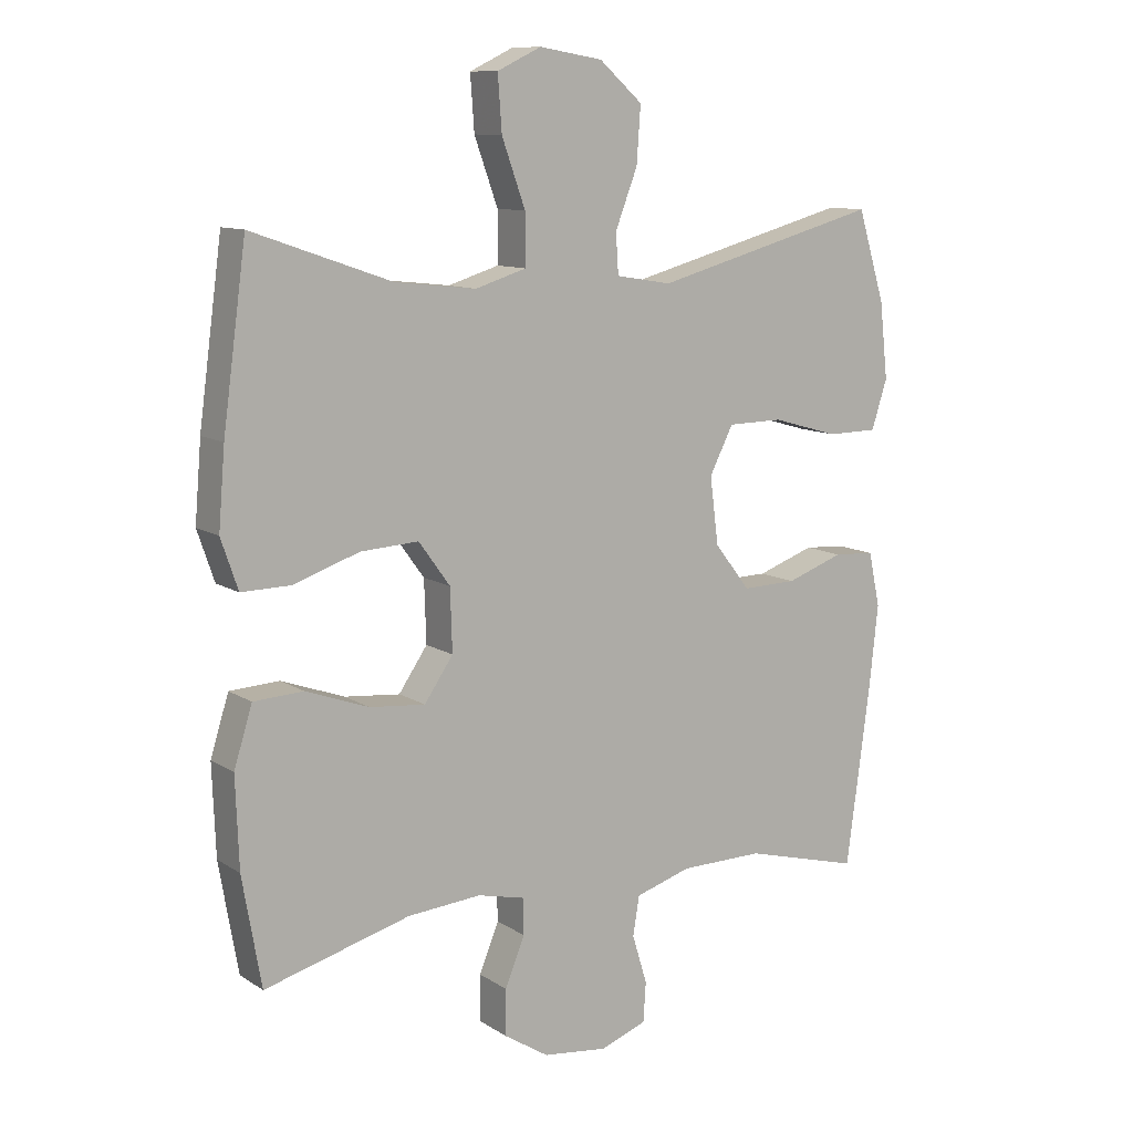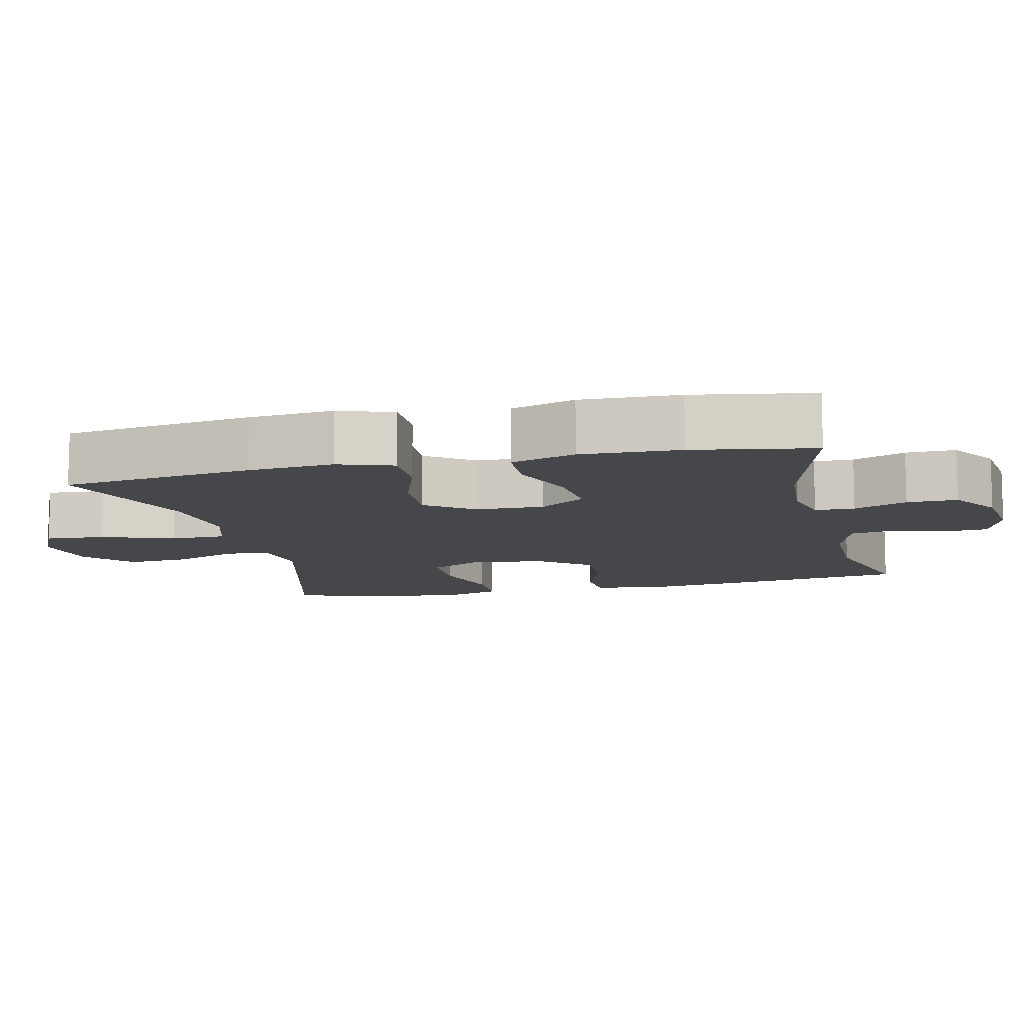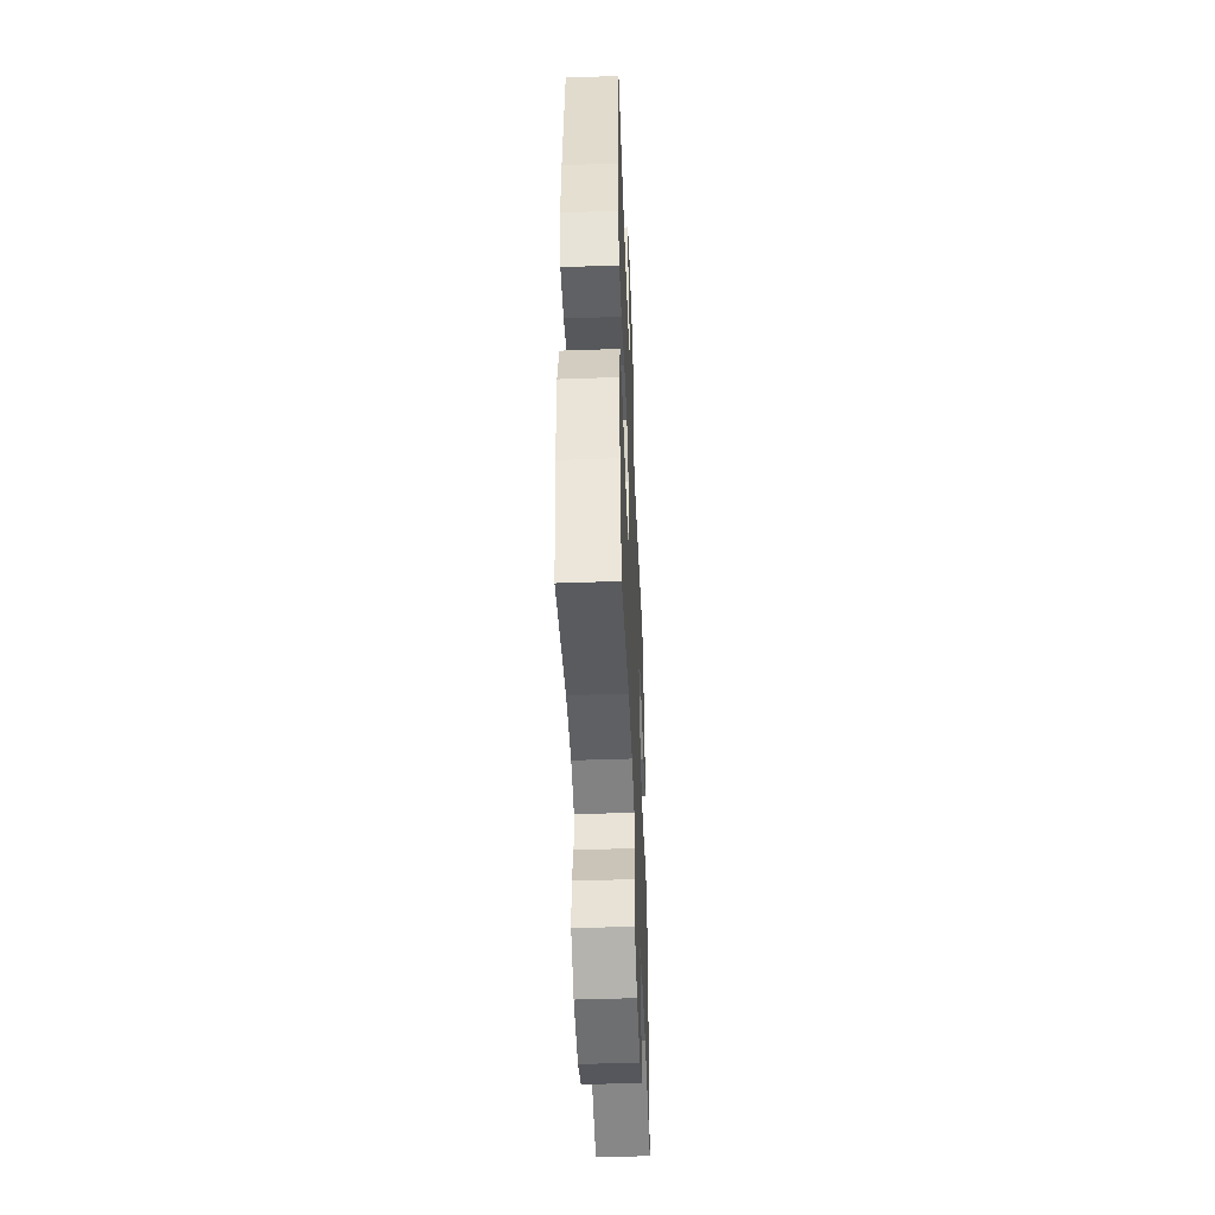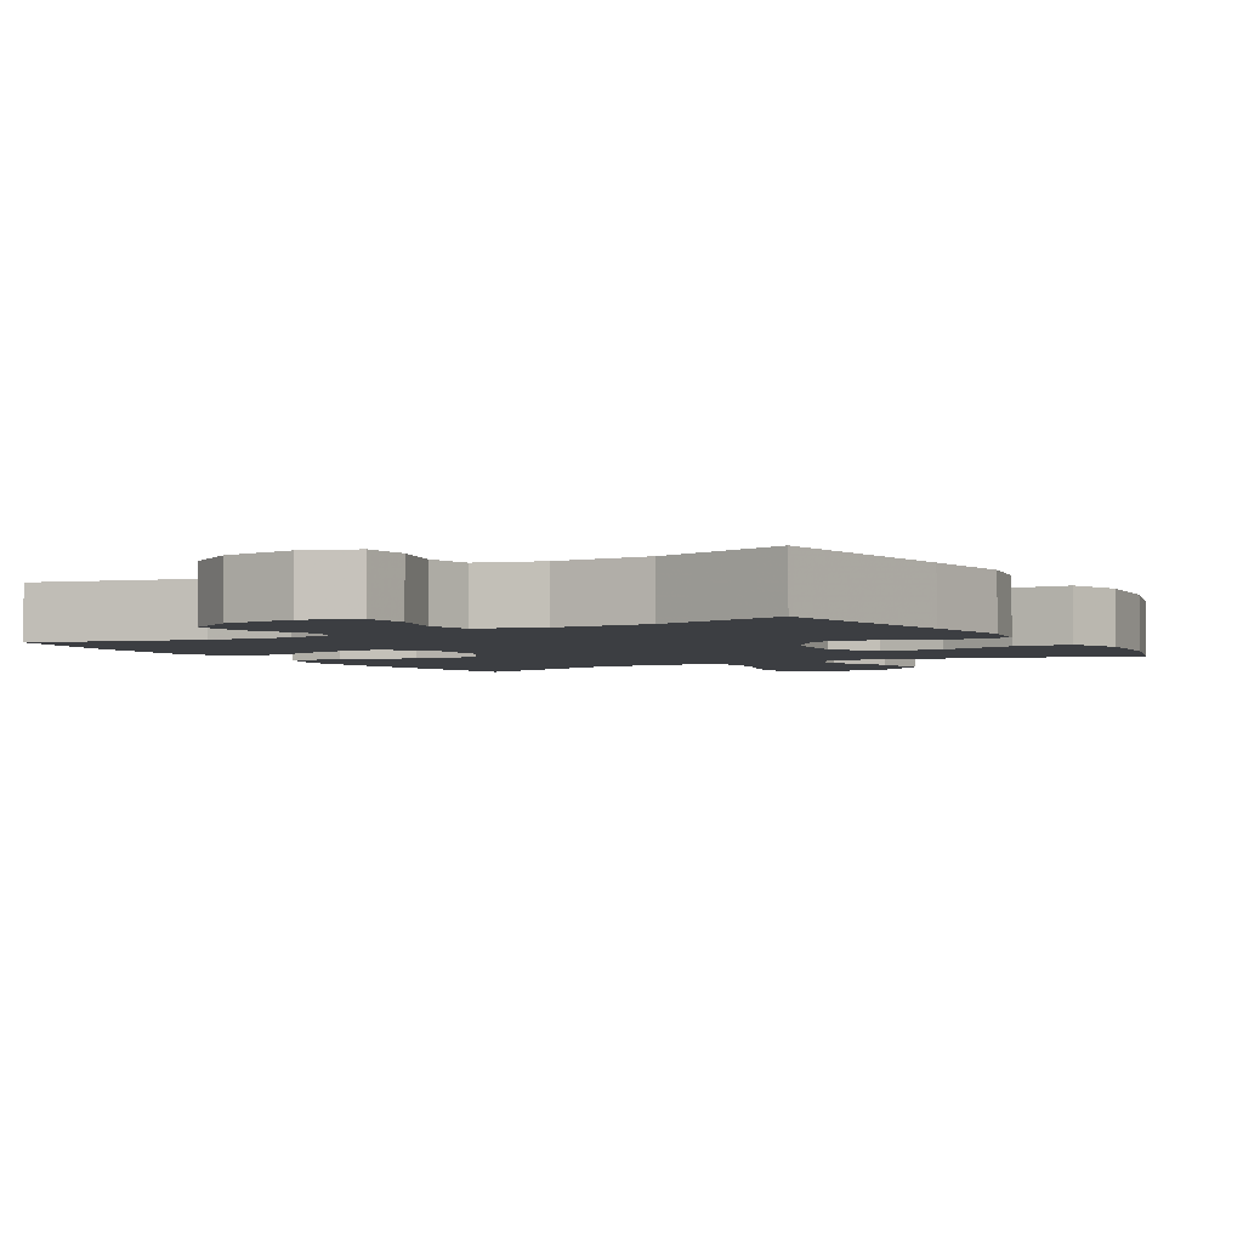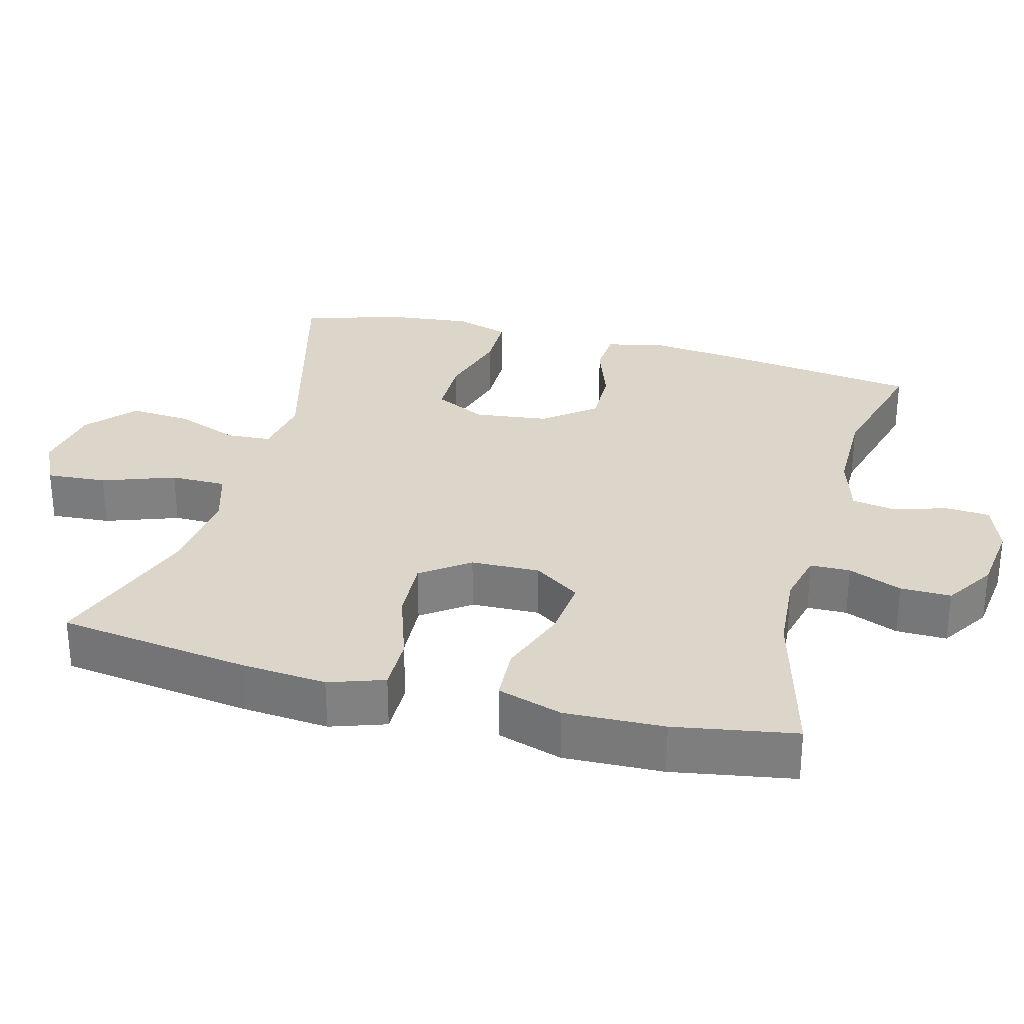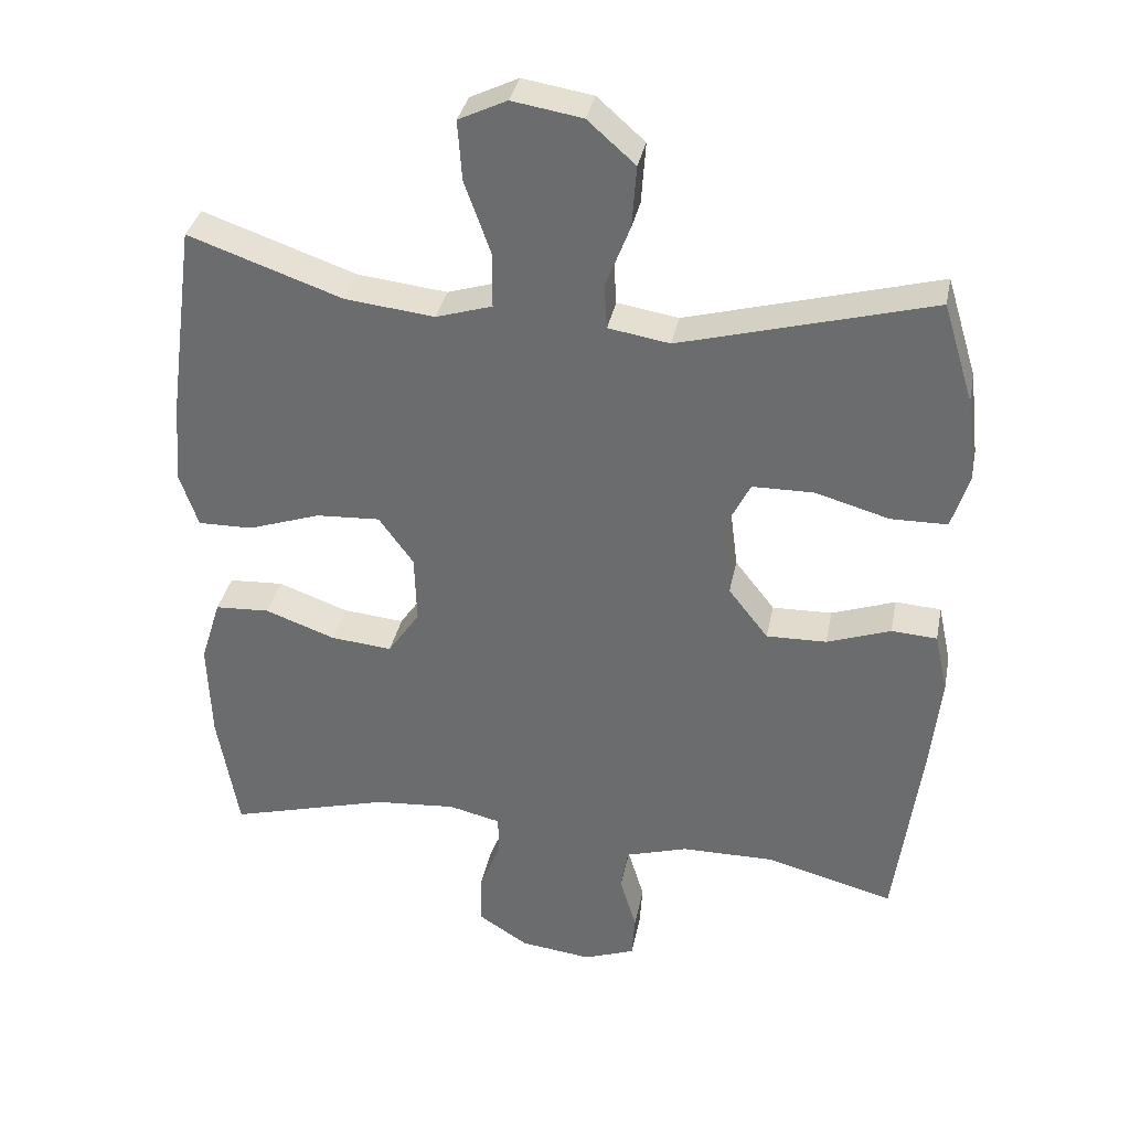
<metadata>
{"format":"obj","ext":"obj","renderer":"f3d","projection":"perspective","resolution":1024,"background":"white","views":[{"elev":10.8,"azim":146.6,"up":"+Z"},{"elev":-10.7,"azim":103.3,"up":"+Y"},{"elev":-47.6,"azim":92.3,"up":"+Z"},{"elev":-3.3,"azim":-149.3,"up":"+Y"},{"elev":29.8,"azim":105.0,"up":"+Y"},{"elev":34.6,"azim":-168.9,"up":"+Z"}]}
</metadata>
<code>
v 0.5 0.07 -0.5
v 0.277 0.07 -0.439
v 0.164 0.07 -0.43
v 0.092 0.07 -0.447
v 0.091 0.07 -0.502
v 0.121 0.07 -0.576
v 0.122 0.07 -0.646
v 0.053 0.07 -0.69
v -0.046 0.07 -0.702
v -0.117 0.07 -0.676
v -0.121 0.07 -0.615
v -0.098 0.07 -0.54
v -0.108 0.07 -0.48
v -0.194 0.07 -0.454
v -0.322 0.07 -0.453
v -0.5 0.07 -0.5
v -0.536 0.07 -0.228
v -0.55 0.07 -0.099
v -0.532 0.07 -0.016
v -0.469 0.07 -0.012
v -0.381 0.07 -0.043
v -0.298 0.07 -0.045
v -0.243 0.07 0.025
v -0.23 0.07 0.127
v -0.266 0.07 0.199
v -0.351 0.07 0.2
v -0.453 0.07 0.171
v -0.531 0.07 0.172
v -0.555 0.07 0.247
v -0.542 0.07 0.363
v -0.5 0.07 0.5
v -0.152 0.07 0.406
v -0.067 0.07 0.42
v -0.063 0.07 0.481
v -0.097 0.07 0.569
v -0.103 0.07 0.654
v -0.037 0.07 0.712
v 0.06 0.07 0.728
v 0.127 0.07 0.696
v 0.121 0.07 0.613
v 0.085 0.07 0.513
v 0.085 0.07 0.436
v 0.163 0.07 0.412
v 0.287 0.07 0.426
v 0.5 0.07 0.5
v 0.536 0.07 0.235
v 0.546 0.07 0.116
v 0.52 0.07 0.04
v 0.444 0.07 0.041
v 0.344 0.07 0.075
v 0.255 0.07 0.08
v 0.207 0.07 0.014
v 0.204 0.07 -0.081
v 0.248 0.07 -0.145
v 0.333 0.07 -0.137
v 0.43 0.07 -0.102
v 0.506 0.07 -0.106
v 0.534 0.07 -0.196
v 0.529 0.07 -0.333
v 0.5 0 -0.5
v 0.277 0 -0.439
v 0.164 0 -0.43
v 0.092 0 -0.447
v 0.091 0 -0.502
v 0.121 0 -0.576
v 0.122 0 -0.646
v 0.053 0 -0.69
v -0.046 0 -0.702
v -0.117 0 -0.676
v -0.121 0 -0.615
v -0.098 0 -0.54
v -0.108 0 -0.48
v -0.194 0 -0.454
v -0.322 0 -0.453
v -0.5 0 -0.5
v -0.536 0 -0.228
v -0.55 0 -0.099
v -0.532 0 -0.016
v -0.469 0 -0.012
v -0.381 0 -0.043
v -0.298 0 -0.045
v -0.243 0 0.025
v -0.23 0 0.127
v -0.266 0 0.199
v -0.351 0 0.2
v -0.453 0 0.171
v -0.531 0 0.172
v -0.555 0 0.247
v -0.542 0 0.363
v -0.5 0 0.5
v -0.152 0 0.406
v -0.067 0 0.42
v -0.063 0 0.481
v -0.097 0 0.569
v -0.103 0 0.654
v -0.037 0 0.712
v 0.06 0 0.728
v 0.127 0 0.696
v 0.121 0 0.613
v 0.085 0 0.513
v 0.085 0 0.436
v 0.163 0 0.412
v 0.287 0 0.426
v 0.5 0 0.5
v 0.536 0 0.235
v 0.546 0 0.116
v 0.52 0 0.04
v 0.444 0 0.041
v 0.344 0 0.075
v 0.255 0 0.08
v 0.207 0 0.014
v 0.204 0 -0.081
v 0.248 0 -0.145
v 0.333 0 -0.137
v 0.43 0 -0.102
v 0.506 0 -0.106
v 0.534 0 -0.196
v 0.529 0 -0.333
f 58 59 1 2
f 55 56 57 58
f 54 55 58 2
f 53 54 2 3
f 52 53 3 4
f 47 48 49 50
f 47 50 51
f 44 45 46 47
f 43 44 47 51
f 42 43 51 52
f 38 39 40 41
f 38 41 42
f 37 38 42
f 34 35 36 37
f 33 34 37 42
f 32 33 42 52
f 26 27 28 29
f 25 26 29 30
f 18 19 20 21
f 18 21 22
f 15 16 17 18
f 14 15 18 22
f 13 14 22 23
f 9 10 11 12
f 9 12 13
f 5 6 7 8
f 4 5 8 9
f 25 30 31 32
f 24 25 32 52
f 13 23 24 52
f 4 9 13 52
f 61 60 118 117
f 117 116 115 114
f 61 117 114 113
f 62 61 113 112
f 63 62 112 111
f 109 108 107 106
f 110 109 106
f 106 105 104 103
f 110 106 103 102
f 111 110 102 101
f 100 99 98 97
f 101 100 97
f 101 97 96
f 96 95 94 93
f 101 96 93 92
f 111 101 92 91
f 88 87 86 85
f 89 88 85 84
f 80 79 78 77
f 81 80 77
f 77 76 75 74
f 81 77 74 73
f 82 81 73 72
f 71 70 69 68
f 72 71 68
f 67 66 65 64
f 68 67 64 63
f 91 90 89 84
f 111 91 84 83
f 111 83 82 72
f 111 72 68 63
f 1 60 61 2
f 2 61 62 3
f 3 62 63 4
f 4 63 64 5
f 5 64 65 6
f 6 65 66 7
f 7 66 67 8
f 8 67 68 9
f 9 68 69 10
f 10 69 70 11
f 11 70 71 12
f 12 71 72 13
f 13 72 73 14
f 14 73 74 15
f 15 74 75 16
f 16 75 76 17
f 17 76 77 18
f 18 77 78 19
f 19 78 79 20
f 20 79 80 21
f 21 80 81 22
f 22 81 82 23
f 23 82 83 24
f 24 83 84 25
f 25 84 85 26
f 26 85 86 27
f 27 86 87 28
f 28 87 88 29
f 29 88 89 30
f 30 89 90 31
f 31 90 91 32
f 32 91 92 33
f 33 92 93 34
f 34 93 94 35
f 35 94 95 36
f 36 95 96 37
f 37 96 97 38
f 38 97 98 39
f 39 98 99 40
f 40 99 100 41
f 41 100 101 42
f 42 101 102 43
f 43 102 103 44
f 44 103 104 45
f 45 104 105 46
f 46 105 106 47
f 47 106 107 48
f 48 107 108 49
f 49 108 109 50
f 50 109 110 51
f 51 110 111 52
f 52 111 112 53
f 53 112 113 54
f 54 113 114 55
f 55 114 115 56
f 56 115 116 57
f 57 116 117 58
f 58 117 118 59
f 59 118 60 1

</code>
